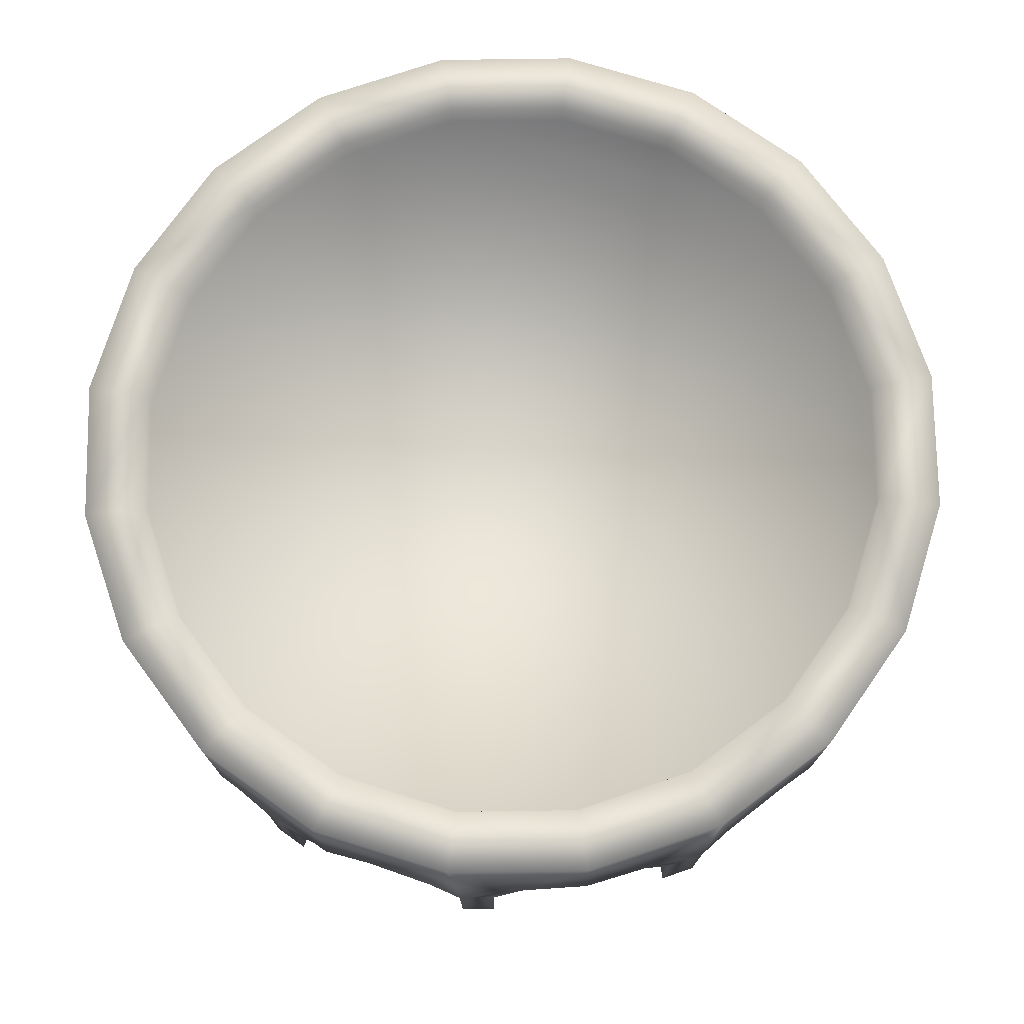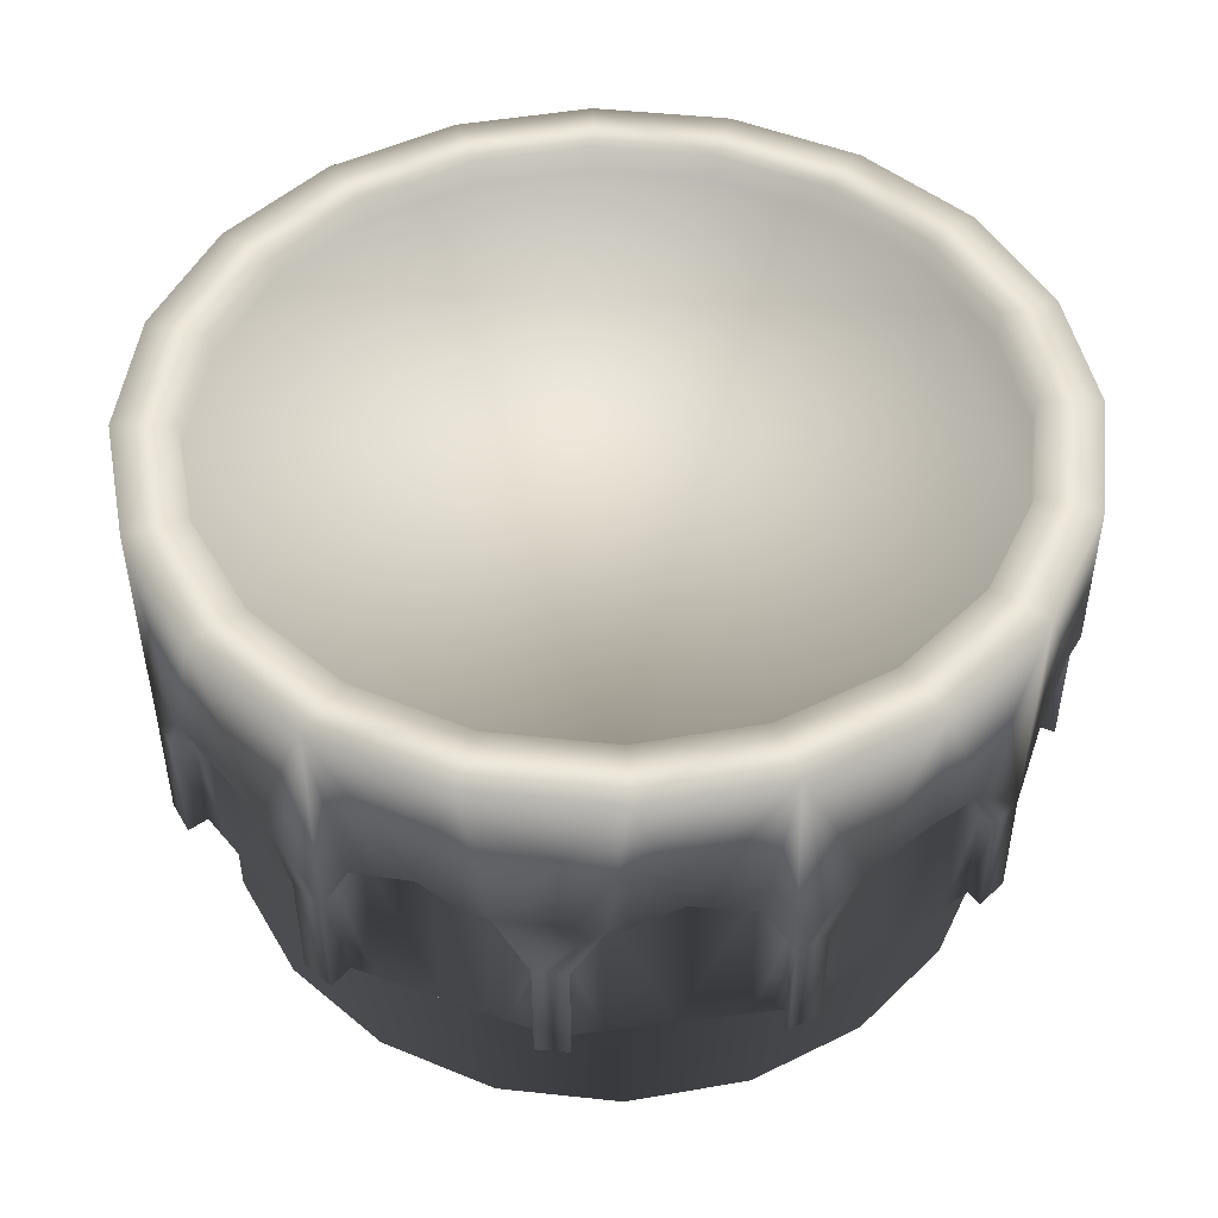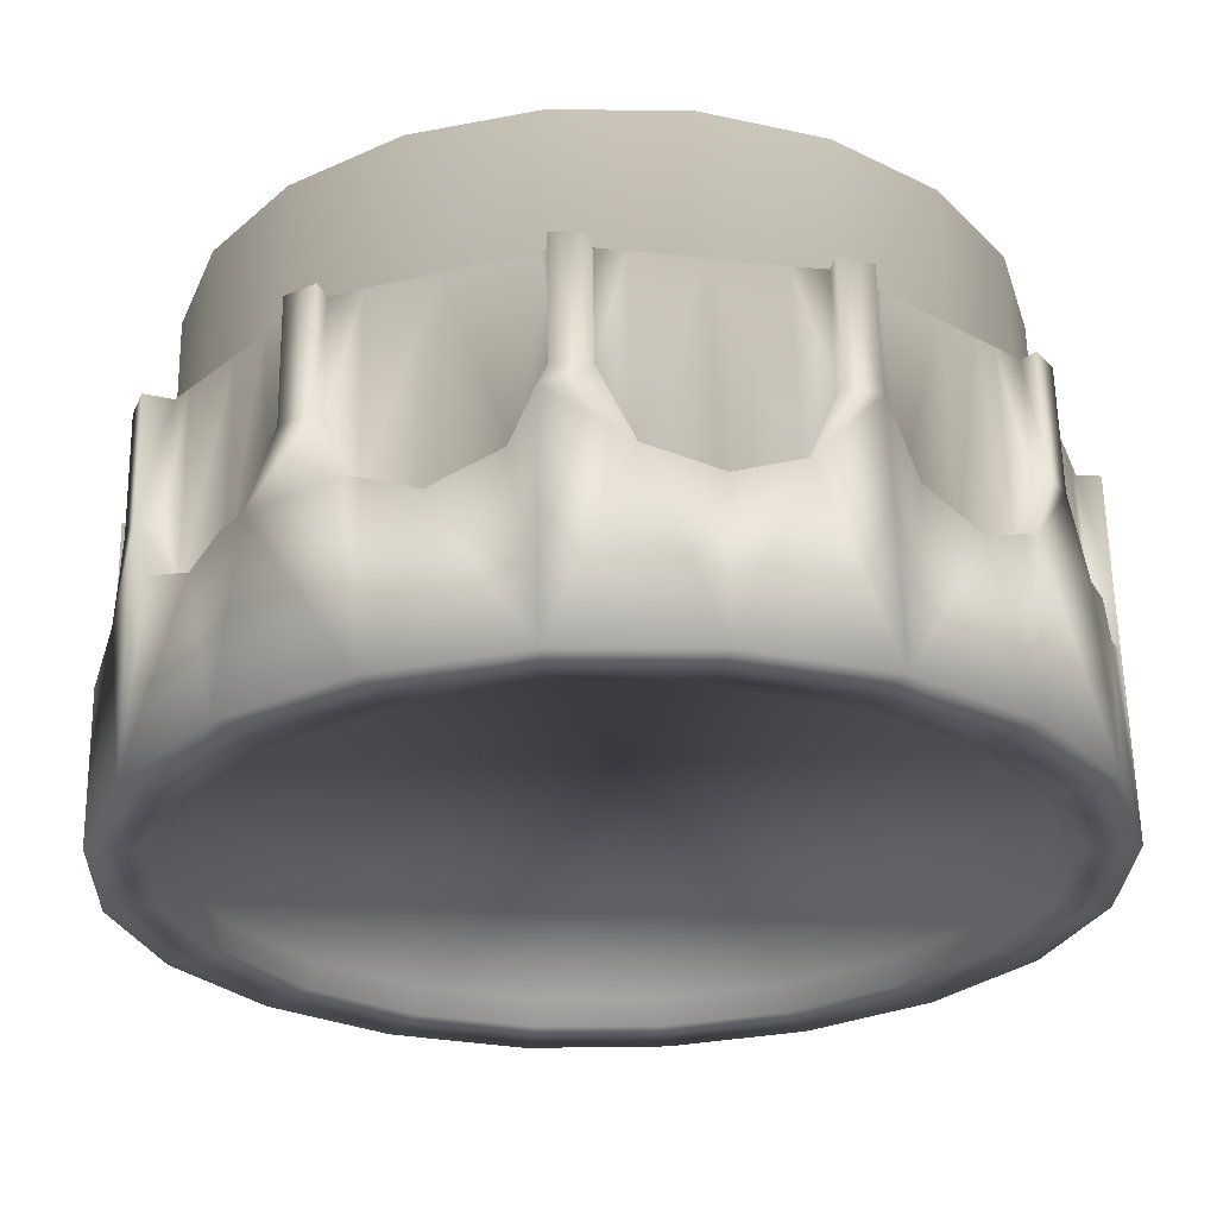
<metadata>
{"format":"obj","ext":"obj","renderer":"f3d","projection":"perspective","resolution":1024,"background":"white","views":[{"elev":74.5,"azim":159.2,"up":"+Y"},{"elev":47.5,"azim":-139.1,"up":"+Y"},{"elev":62.8,"azim":179.0,"up":"+Z"}]}
</metadata>
<code>
o Mesa1.004_Cylinder.004
v -9.244 0.6863 -7.384
v -9.068 0.6863 -7.32
v -9.077 0.3618 -7.323
v -9.078 0.1995 -7.323
v -9.123 0.1995 -7.34
v -9.123 0.3618 -7.34
v -9.164 0.453 -7.355
v -9.432 0.366 -7.391
v -9.432 0.6848 -7.391
v -9.248 0.4871 -7.384
v -9.338 0.453 -7.387
v -9.381 0.3618 -7.389
v -9.382 0.1995 -7.389
v -9.43 0.201 -7.391
v -9.613 0.6848 -7.34
v -9.769 0.6848 -7.234
v -9.885 0.6848 -7.086
v -9.949 0.6848 -6.909
v -9.956 0.6848 -6.721
v -9.904 0.6848 -6.54
v -9.799 0.6848 -6.385
v -9.65 0.6848 -6.269
v -9.473 0.6848 -6.204
v -9.285 0.6848 -6.198
v -9.105 0.6848 -6.25
v -8.949 0.6848 -6.355
v -8.833 0.6848 -6.503
v -8.769 0.6863 -6.68
v -8.763 0.6863 -6.868
v -8.815 0.6863 -7.049
v -8.92 0.6863 -7.204
v -8.92 0.462 -7.204
v -8.971 0.4871 -7.245
v -9.042 0.453 -7.299
v -9.101 0.1998 -7.297
v -9.087 0.1998 -7.285
v -9.104 0.1989 -7.255
v -9.259 0.1989 -7.311
v -9.254 0.1999 -7.335
v -9.171 0.1998 -7.319
v -9.128 0.1997 -7.31
v -9.613 0.4646 -7.339
v -9.471 0.453 -7.38
v -9.556 0.4871 -7.355
v -9.387 0.1997 -7.361
v -9.345 0.1998 -7.353
v -9.423 0.1989 -7.317
v -9.428 0.1998 -7.355
v -9.768 0.4617 -7.234
v -9.639 0.453 -7.321
v -9.676 0.3623 -7.297
v -9.676 0.1995 -7.296
v -9.713 0.201 -7.271
v -9.713 0.3618 -7.271
v -9.749 0.453 -7.247
v -9.809 0.4871 -7.182
v -9.864 0.453 -7.111
v -9.889 0.3622 -7.076
v -9.888 0.1995 -7.075
v -9.904 0.2013 -7.033
v -9.904 0.3618 -7.032
v -9.918 0.453 -6.992
v -9.948 0.4871 -6.908
v -9.952 0.4544 -6.817
v -9.954 0.3623 -6.774
v -9.953 0.1995 -6.774
v -9.955 0.2012 -6.729
v -9.955 0.3624 -6.729
v -9.904 0.4644 -6.54
v -9.946 0.4547 -6.687
v -9.921 0.4887 -6.602
v -9.799 0.4655 -6.385
v -9.889 0.4544 -6.518
v -9.864 0.3623 -6.482
v -9.863 0.1995 -6.482
v -9.84 0.2012 -6.446
v -9.84 0.3623 -6.446
v -9.815 0.4544 -6.409
v -9.751 0.4887 -6.347
v -9.681 0.4545 -6.292
v -9.646 0.3622 -6.267
v -9.646 0.201 -6.267
v -9.603 0.1995 -6.252
v -9.603 0.3623 -6.251
v -9.562 0.4544 -6.237
v -9.477 0.4871 -6.207
v -9.285 0.3861 -6.198
v -9.387 0.453 -6.202
v -9.345 0.3618 -6.201
v -9.345 0.201 -6.201
v -9.298 0.1995 -6.199
v -9.297 0.3624 -6.198
v -9.105 0.4614 -6.251
v -9.255 0.453 -6.208
v -9.169 0.4871 -6.232
v -8.949 0.4643 -6.356
v -9.086 0.453 -6.263
v -9.05 0.3618 -6.288
v -9.05 0.201 -6.288
v -9.012 0.1995 -6.314
v -9.011 0.3623 -6.313
v -8.975 0.453 -6.339
v -8.834 0.3678 -6.504
v -8.913 0.4871 -6.403
v -8.858 0.453 -6.473
v -8.833 0.2012 -6.507
v -8.816 0.1995 -6.553
v -8.815 0.3618 -6.554
v -8.801 0.453 -6.594
v -8.77 0.4871 -6.679
v -8.766 0.453 -6.769
v -8.765 0.3618 -6.811
v -8.765 0.1995 -6.812
v -8.763 0.1995 -6.861
v -8.763 0.3618 -6.862
v -8.815 0.4632 -7.049
v -8.773 0.453 -6.903
v -8.798 0.4871 -6.989
v -8.83 0.453 -7.072
v -8.855 0.3618 -7.108
v -8.855 0.1995 -7.108
v -8.881 0.1995 -7.147
v -8.882 0.3618 -7.148
v -8.906 0.453 -7.184
v -8.956 0.1999 -7.171
v -8.974 0.1989 -7.154
v -9.069 0.1998 -7.269
v -9.001 0.1999 -7.21
v -9.257 -0.0136 -7.31
v -9.105 -0.0136 -7.254
v -9.423 -0.0136 -7.316
v -9.581 0.1989 -7.271
v -9.594 0.1999 -7.298
v -9.543 0.1999 -7.316
v -9.458 0.1998 -7.345
v -9.668 0.1997 -7.273
v -9.627 0.2013 -7.287
v -9.718 0.1989 -7.179
v -9.739 0.1999 -7.202
v -9.722 0.1998 -7.222
v -9.695 0.2012 -7.255
v -9.866 0.1997 -7.056
v -9.855 0.1998 -7.069
v -9.819 0.1989 -7.05
v -9.876 0.2004 -6.895
v -9.905 0.2014 -6.901
v -9.889 0.2013 -6.986
v -9.881 0.2012 -7.027
v -9.93 0.1997 -6.77
v -9.922 0.2013 -6.812
v -9.882 0.2005 -6.73
v -9.924 0.2013 -6.725
v -9.843 0.2012 -6.49
v -9.857 0.2013 -6.53
v -9.866 0.2014 -6.558
v -9.836 0.2004 -6.572
v -9.744 0.2004 -6.435
v -9.768 0.2014 -6.413
v -9.793 0.2013 -6.435
v -9.825 0.2012 -6.462
v -9.634 0.2013 -6.297
v -9.614 0.2004 -6.334
v -9.459 0.2004 -6.277
v -9.465 0.2014 -6.251
v -9.556 0.2013 -6.268
v -9.598 0.1997 -6.277
v -9.34 0.2013 -6.227
v -9.381 0.2013 -6.234
v -9.295 0.1989 -6.273
v -9.308 0.1997 -6.229
v -9.06 0.2013 -6.314
v -9.1 0.1998 -6.301
v -9.125 0.1999 -6.292
v -9.136 0.1989 -6.318
v -9 0.1989 -6.41
v -8.982 0.1999 -6.391
v -9.004 0.2014 -6.364
v -9.033 0.1997 -6.332
v -8.868 0.1998 -6.523
v -8.899 0.1989 -6.54
v -8.842 0.1989 -6.694
v -8.821 0.1999 -6.69
v -8.838 0.1998 -6.601
v -8.846 0.1998 -6.559
v -8.796 0.1998 -6.818
v -8.804 0.1998 -6.776
v -8.837 0.1989 -6.859
v -8.798 0.1998 -6.849
v -8.884 0.1997 -7.098
v -8.87 0.1999 -7.057
v -8.86 0.1999 -7.028
v -8.882 0.1989 -7.017
v -8.935 0.1999 -7.153
v -8.902 0.1997 -7.124
v -8.975 -0.0136 -7.153
v -8.883 -0.0136 -7.017
v -8.838 -0.0136 -6.859
v -8.843 -0.0136 -6.695
v -8.899 -0.0136 -6.54
v -9.001 -0.0136 -6.411
v -9.138 -0.0136 -6.318
v -9.295 -0.01205 -6.273
v -9.459 -0.01205 -6.278
v -9.614 -0.01205 -6.335
v -9.744 -0.01205 -6.436
v -9.836 -0.01205 -6.572
v -9.881 -0.01205 -6.73
v -9.875 -0.01205 -6.895
v -9.818 -0.0136 -7.049
v -9.717 -0.0136 -7.179
v -9.581 -0.0136 -7.271
v -9.838 0.1998 -7.088
v -9.78 0.1998 -7.156
v -9.885 0.2014 -6.614
v -9.914 0.2013 -6.698
v -9.658 0.2013 -6.318
v -9.725 0.2014 -6.377
v -9.183 0.1999 -6.272
v -9.29 0.1998 -6.235
v -8.888 0.1998 -6.499
v -8.946 0.1999 -6.432
v -8.841 0.1999 -6.974
v -8.812 0.1999 -6.889
v -9.34 0.3585 -6.227
v -9.382 0.4516 -6.234
v -9.468 0.4855 -6.251
v -9.556 0.453 -6.268
v -9.596 0.3585 -6.276
v -9.171 0.4516 -7.32
v -9.13 0.3585 -7.312
v -9.258 0.4855 -7.336
v -9.345 0.4515 -7.353
v -9.386 0.3602 -7.361
v -9.059 0.3602 -6.314
v -9.099 0.4516 -6.3
v -9.183 0.4855 -6.271
v -9.267 0.453 -6.242
v -9.307 0.3618 -6.228
v -9.459 0.4516 -7.345
v -9.42 0.3612 -7.359
v -9.543 0.4855 -7.316
v -9.627 0.4516 -7.288
v -9.666 0.3585 -7.274
v -8.86 0.3612 -6.53
v -8.888 0.4516 -6.498
v -8.946 0.4855 -6.431
v -9.004 0.4516 -6.365
v -9.031 0.3585 -6.333
v -9.722 0.4516 -7.223
v -9.695 0.3585 -7.255
v -9.78 0.4855 -7.156
v -9.839 0.453 -7.09
v -9.867 0.3618 -7.058
v -8.796 0.3585 -6.816
v -8.804 0.4516 -6.775
v -8.82 0.4855 -6.689
v -8.837 0.4516 -6.602
v -8.845 0.3585 -6.561
v -9.889 0.4516 -6.986
v -9.881 0.3585 -7.027
v -9.906 0.4855 -6.899
v -9.923 0.453 -6.812
v -9.93 0.3585 -6.771
v -8.883 0.3585 -7.097
v -8.869 0.4516 -7.057
v -8.84 0.4855 -6.974
v -8.812 0.4516 -6.89
v -8.798 0.3612 -6.851
v -9.915 0.453 -6.698
v -9.929 0.3618 -6.737
v -9.886 0.4871 -6.614
v -9.857 0.453 -6.529
v -9.843 0.3585 -6.491
v -9.099 0.3612 -7.296
v -9.067 0.4516 -7.269
v -9.001 0.4855 -7.211
v -8.934 0.4516 -7.153
v -8.902 0.3602 -7.125
v -9.793 0.453 -6.434
v -9.824 0.3585 -6.462
v -9.726 0.4871 -6.376
v -9.659 0.453 -6.318
v -9.627 0.3618 -6.29
v -9.26 0.6848 -7.304
v -9.108 0.6848 -7.248
v -9.422 0.6848 -7.309
v -9.578 0.6848 -7.265
v -9.713 0.6848 -7.174
v -9.812 0.6848 -7.046
v -9.869 0.6863 -6.894
v -9.874 0.6863 -6.731
v -9.83 0.6863 -6.575
v -9.739 0.6863 -6.44
v -9.611 0.6863 -6.34
v -9.458 0.6863 -6.285
v -9.296 0.6848 -6.28
v -9.14 0.6848 -6.325
v -9.005 0.6848 -6.416
v -8.905 0.6848 -6.543
v -8.85 0.6848 -6.696
v -8.844 0.6848 -6.858
v -8.889 0.6848 -7.014
v -8.98 0.6848 -7.148
v -9.26 0.6475 -7.303
v -9.108 0.6475 -7.248
v -9.422 0.6475 -7.308
v -9.578 0.6475 -7.264
v -9.713 0.6475 -7.173
v -9.812 0.6491 -7.046
v -9.868 0.6491 -6.894
v -9.874 0.6491 -6.731
v -9.828 0.6475 -6.575
v -9.738 0.6491 -6.441
v -9.61 0.6491 -6.341
v -9.458 0.6491 -6.286
v -9.296 0.6475 -6.281
v -9.14 0.6475 -6.326
v -9.008 0.6475 -6.415
v -8.906 0.6475 -6.544
v -8.851 0.6475 -6.696
v -8.845 0.6475 -6.858
v -8.889 0.6475 -7.011
v -8.981 0.6475 -7.148
f 275 274 3
f 239 43 8
f 80 81 22
f 31 303 302
f 126 37 128
f 9 287 286
f 46 233 232
f 136 51 243
f 16 288 287
f 57 56 251
f 64 63 261
f 19 292 291
f 153 74 273
f 78 72 21
f 80 79 281
f 238 237 92
f 24 297 296
f 171 98 234
f 26 298 297
f 245 244 103
f 268 267 115
f 31 30 119
f 189 121 120
f 36 274 127
f 39 40 38
f 132 138 136
f 137 243 242
f 212 213 144
f 150 263 262
f 155 154 272
f 169 163 203
f 168 224 225
f 171 172 174
f 220 221 180
f 182 183 181
f 128 127 275
f 37 38 40
f 198 199 200
f 131 196 208
f 249 140 139
f 143 253 212
f 146 147 145
f 215 152 151
f 217 158 157
f 161 283 216
f 164 168 225
f 169 219 170
f 173 235 218
f 221 176 175
f 179 244 220
f 182 186 255
f 223 188 187
f 126 192 196
f 193 278 194
f 183 180 181
f 174 175 178
f 162 163 165
f 160 156 157
f 144 145 147
f 174 169 202
f 164 227 165
f 170 91 90
f 89 225 224
f 165 228 166
f 161 82 81
f 165 227 228
f 85 227 226
f 84 227 85
f 85 226 86
f 40 229 230
f 6 229 7
f 7 229 231
f 39 232 231
f 9 8 43
f 39 46 232
f 45 12 233
f 135 48 47
f 45 13 12
f 12 13 8
f 174 173 218
f 175 174 201
f 171 99 98
f 98 99 101
f 218 236 237
f 236 235 93
f 221 220 245
f 94 237 236
f 97 93 235
f 92 87 89
f 137 136 243
f 16 15 50
f 9 11 8
f 134 241 239
f 46 45 233
f 133 137 242
f 42 44 241
f 213 139 138
f 136 52 51
f 51 52 54
f 181 180 199
f 222 266 267
f 103 108 109
f 103 106 107
f 177 247 248
f 111 110 256
f 247 246 96
f 101 247 102
f 140 249 250
f 54 250 249
f 214 269 215
f 49 55 249
f 213 251 249
f 145 144 209
f 58 59 60
f 192 187 197
f 182 257 183
f 188 114 113
f 112 255 254
f 183 257 258
f 179 103 244
f 186 185 254
f 109 257 256
f 109 256 110
f 108 258 257
f 147 259 260
f 62 259 261
f 61 260 259
f 146 262 261
f 269 70 68
f 146 150 262
f 149 65 263
f 156 151 207
f 149 66 65
f 65 66 68
f 190 191 192
f 192 197 196
f 194 122 121
f 123 124 120
f 223 267 268
f 266 265 116
f 284 305 285
f 117 267 266
f 119 116 265
f 217 216 282
f 272 73 69
f 214 271 269
f 281 79 72
f 157 156 206
f 69 71 271
f 154 155 156
f 153 75 74
f 74 75 77
f 38 37 130
f 129 130 196
f 3 6 7
f 3 4 5
f 128 125 126
f 36 35 274
f 193 277 278
f 277 276 32
f 123 277 124
f 125 193 126
f 159 279 280
f 77 279 78
f 158 217 281
f 72 78 279
f 218 237 219
f 88 86 226
f 163 162 204
f 81 83 84
f 295 315 314
f 15 42 50
f 30 116 119
f 23 86 88
f 18 17 62
f 2 3 7
f 34 3 2
f 26 25 102
f 17 58 62
f 25 93 97
f 19 20 292
f 28 27 109
f 20 21 293
f 27 103 109
f 22 21 79
f 11 10 231
f 1 284 285
f 28 110 111
f 21 72 79
f 29 115 117
f 312 313 315
f 288 308 307
f 285 305 323
f 296 316 315
f 289 309 308
f 286 306 304
f 297 317 316
f 290 310 309
f 298 318 317
f 291 311 310
f 299 319 318
f 292 312 311
f 286 304 284
f 300 320 319
f 293 313 312
f 284 304 305
f 301 321 320
f 294 314 313
f 287 307 306
f 302 322 321
f 1 2 7
f 9 284 1
f 3 5 6
f 2 31 33
f 3 34 275
f 35 4 3
f 11 12 8
f 1 10 11
f 10 7 231
f 48 13 45
f 1 285 2
f 12 232 233
f 9 15 287
f 22 81 85
f 33 34 2
f 2 285 303
f 2 303 31
f 6 230 229
f 37 36 127
f 6 5 41
f 38 47 46
f 37 126 195
f 35 36 37
f 16 17 289
f 15 9 44
f 13 14 8
f 8 14 48
f 132 47 131
f 38 130 129
f 46 47 45
f 47 38 129
f 16 50 55
f 16 287 15
f 44 42 15
f 51 242 243
f 141 52 136
f 17 16 56
f 54 55 51
f 56 57 17
f 16 289 288
f 18 19 291
f 19 18 64
f 18 289 17
f 58 60 61
f 57 58 17
f 58 57 252
f 142 59 58
f 64 65 68
f 18 63 64
f 18 290 289
f 152 66 149
f 18 291 290
f 65 262 263
f 70 71 19
f 21 20 78
f 19 64 68
f 20 19 71
f 23 22 85
f 20 73 78
f 71 69 20
f 74 272 273
f 160 75 153
f 20 293 292
f 77 78 74
f 79 80 22
f 22 293 21
f 24 23 88
f 85 86 23
f 22 23 295
f 161 81 283
f 22 294 293
f 24 25 297
f 83 82 161
f 81 80 282
f 88 89 87
f 24 295 23
f 170 90 167
f 94 95 24
f 167 89 224
f 26 27 299
f 24 296 295
f 25 24 95
f 27 26 104
f 25 97 102
f 95 93 25
f 98 235 234
f 101 100 178
f 26 297 25
f 101 102 98
f 104 105 27
f 26 299 298
f 29 28 111
f 109 110 28
f 28 299 27
f 103 107 108
f 105 103 27
f 30 301 29
f 179 106 103
f 103 105 245
f 111 112 115
f 29 300 28
f 28 300 299
f 188 113 185
f 117 118 29
f 185 112 254
f 124 32 31
f 29 301 300
f 30 29 118
f 31 119 124
f 31 302 30
f 30 302 301
f 120 265 264
f 194 121 189
f 31 32 33
f 189 120 264
f 126 196 195
f 127 128 37
f 37 195 130
f 37 40 41
f 229 40 39
f 134 135 47
f 47 129 131
f 52 53 54
f 241 134 133
f 54 53 141
f 138 144 213
f 138 132 211
f 132 133 134
f 138 211 210
f 61 259 62
f 144 143 212
f 61 60 148
f 150 145 151
f 146 145 150
f 142 143 144
f 66 67 68
f 68 67 152
f 151 156 214
f 145 209 208
f 149 150 151
f 151 145 208
f 75 76 77
f 77 76 160
f 157 162 217
f 157 206 205
f 155 214 156
f 162 157 205
f 154 156 153
f 84 228 227
f 162 161 216
f 84 83 166
f 216 217 162
f 164 163 168
f 90 91 92
f 92 91 170
f 218 219 169
f 163 204 203
f 168 169 167
f 164 165 163
f 101 248 247
f 173 172 235
f 99 100 101
f 175 180 221
f 175 201 200
f 172 234 235
f 180 175 200
f 108 257 109
f 180 179 220
f 108 107 184
f 182 181 186
f 187 181 198
f 113 114 115
f 186 254 255
f 115 114 188
f 187 192 222
f 181 199 198
f 185 186 187
f 121 122 123
f 191 190 265
f 123 122 194
f 125 128 276
f 189 126 194
f 191 222 192
f 192 126 189
f 46 39 38
f 130 195 196
f 210 211 131
f 196 198 200
f 200 201 204
f 200 204 208
f 204 205 206
f 204 206 208
f 208 209 210
f 213 212 252
f 208 210 131
f 131 129 196
f 200 208 196
f 202 203 204
f 206 207 208
f 132 131 211
f 137 133 132
f 201 202 204
f 47 132 134
f 136 137 132
f 139 140 138
f 144 138 210
f 144 210 209
f 144 147 148
f 259 147 146
f 151 214 215
f 151 208 207
f 271 214 155
f 156 207 206
f 279 159 158
f 159 160 157
f 162 205 204
f 165 166 162
f 168 163 169
f 169 203 202
f 238 170 219
f 174 202 201
f 176 221 246
f 177 178 175
f 180 200 199
f 180 183 184
f 181 187 186
f 187 222 223
f 187 198 197
f 266 222 191
f 193 194 126
f 175 176 177
f 169 174 218
f 157 158 159
f 140 141 138
f 170 167 169
f 164 226 227
f 226 225 88
f 89 90 92
f 164 225 226
f 167 90 89
f 168 167 224
f 94 92 237
f 166 83 161
f 84 166 228
f 242 50 42
f 41 5 35
f 6 41 230
f 39 231 229
f 7 10 1
f 40 230 41
f 12 11 232
f 48 45 47
f 11 231 232
f 48 14 13
f 171 174 178
f 219 237 238
f 172 173 174
f 97 98 102
f 100 99 171
f 236 218 235
f 94 236 95
f 93 95 236
f 172 171 234
f 104 96 246
f 92 170 238
f 89 88 225
f 48 135 240
f 251 56 49
f 8 48 240
f 8 240 239
f 135 239 240
f 43 241 44
f 133 242 241
f 134 239 135
f 42 241 242
f 43 239 241
f 136 138 141
f 50 51 55
f 141 53 52
f 221 245 246
f 179 180 184
f 245 220 244
f 105 104 246
f 107 106 179
f 176 246 247
f 247 177 176
f 105 246 245
f 177 248 178
f 98 97 235
f 96 102 247
f 178 100 171
f 101 178 248
f 143 142 253
f 54 249 55
f 54 141 250
f 139 213 249
f 140 250 141
f 49 249 251
f 51 50 242
f 252 212 253
f 57 251 252
f 213 252 251
f 148 142 144
f 58 252 253
f 58 61 62
f 60 59 142
f 188 185 187
f 182 256 257
f 256 255 111
f 112 113 115
f 182 255 256
f 185 113 112
f 183 258 184
f 117 115 267
f 184 107 179
f 108 184 258
f 150 149 263
f 148 60 142
f 61 148 260
f 146 261 259
f 63 62 261
f 142 58 253
f 147 260 148
f 65 64 262
f 151 152 149
f 64 261 262
f 152 67 66
f 189 190 192
f 191 265 266
f 190 264 265
f 119 120 124
f 120 121 123
f 222 267 223
f 117 266 118
f 116 118 266
f 188 223 268
f 190 189 264
f 120 119 265
f 115 188 268
f 112 111 255
f 152 215 270
f 154 153 273
f 68 152 270
f 68 270 269
f 215 269 270
f 70 271 71
f 155 272 271
f 154 273 272
f 69 271 272
f 70 269 271
f 156 160 153
f 73 74 78
f 160 76 75
f 128 275 276
f 41 35 37
f 275 127 274
f 35 3 274
f 5 4 35
f 125 276 277
f 277 193 125
f 34 276 275
f 196 197 198
f 34 33 276
f 32 124 277
f 123 278 277
f 123 194 278
f 77 280 279
f 77 160 280
f 158 281 279
f 159 280 160
f 72 279 281
f 74 73 272
f 282 216 283
f 80 281 282
f 217 282 281
f 161 162 166
f 81 282 283
f 81 84 85
f 81 82 83
f 298 317 297
f 55 49 16
f 33 32 276
f 87 24 88
f 16 49 56
f 9 1 11
f 24 87 94
f 62 63 18
f 102 96 26
f 26 96 104
f 19 68 70
f 20 69 73
f 9 286 284
f 43 44 9
f 115 29 111
f 22 295 294
f 118 116 30
f 304 307 311
f 307 308 311
f 308 309 311
f 311 312 315
f 311 315 319
f 315 316 317
f 317 318 315
f 315 318 319
f 321 322 319
f 319 322 323
f 304 306 307
f 309 310 311
f 313 314 315
f 319 320 321
f 323 304 311
f 311 319 323
f 291 310 290
f 287 306 286
f 299 318 298
f 292 311 291
f 289 308 288
f 300 319 299
f 293 312 292
f 301 320 300
f 294 313 293
f 302 321 301
f 295 314 294
f 285 323 303
f 303 322 302
f 296 315 295
f 288 307 287
f 303 323 322
f 297 316 296
f 290 309 289
f 323 305 304
f 94 87 92

</code>
